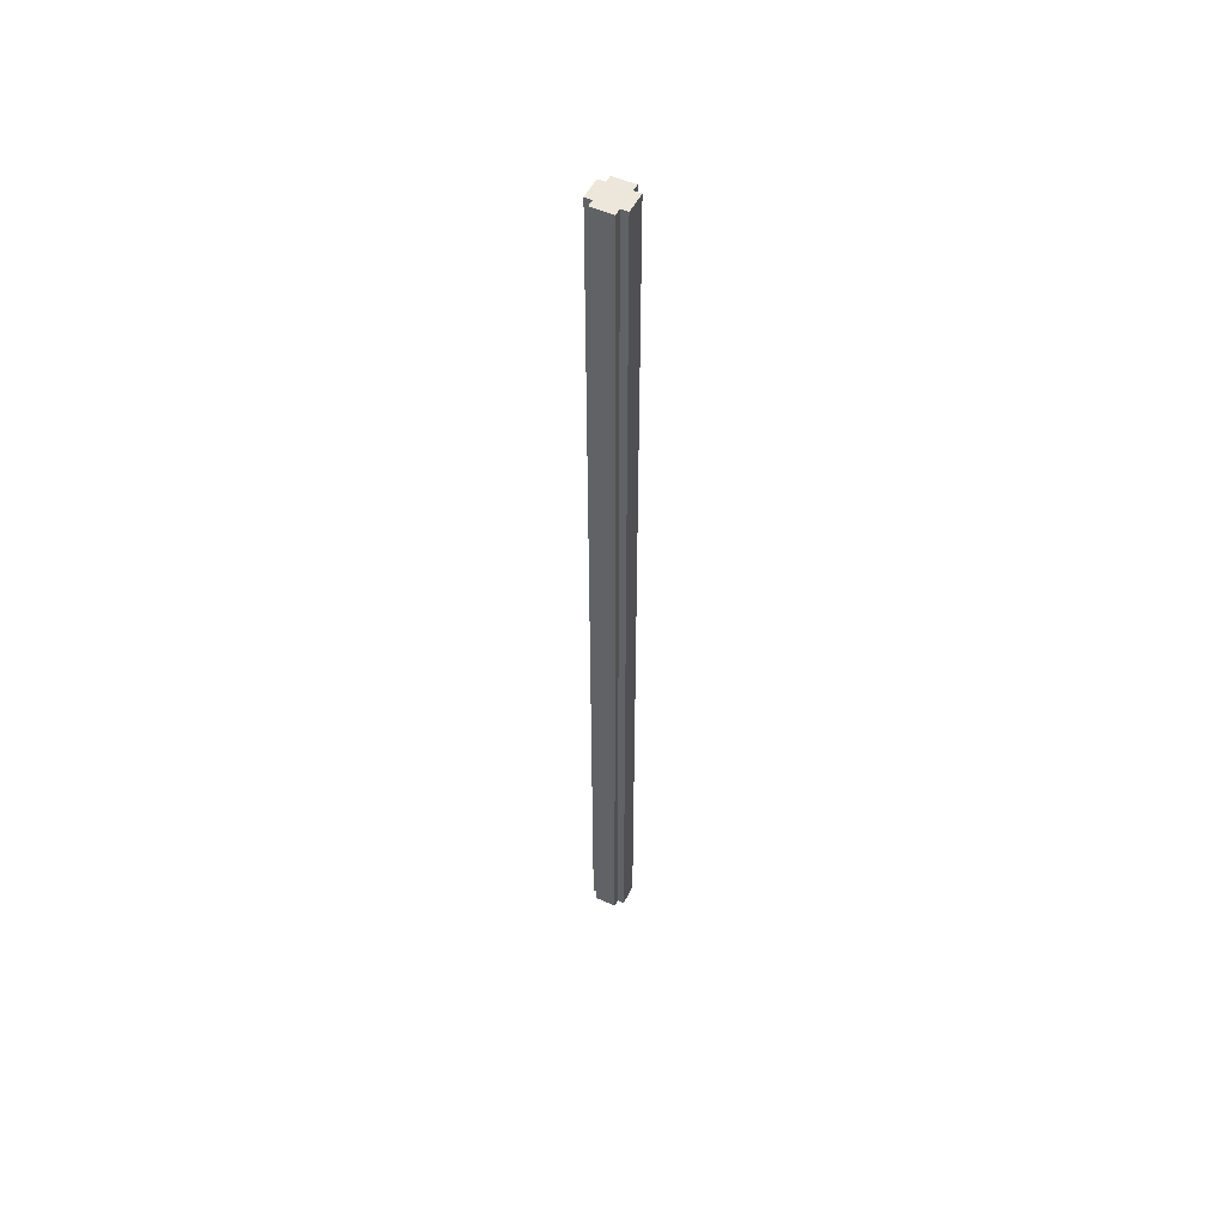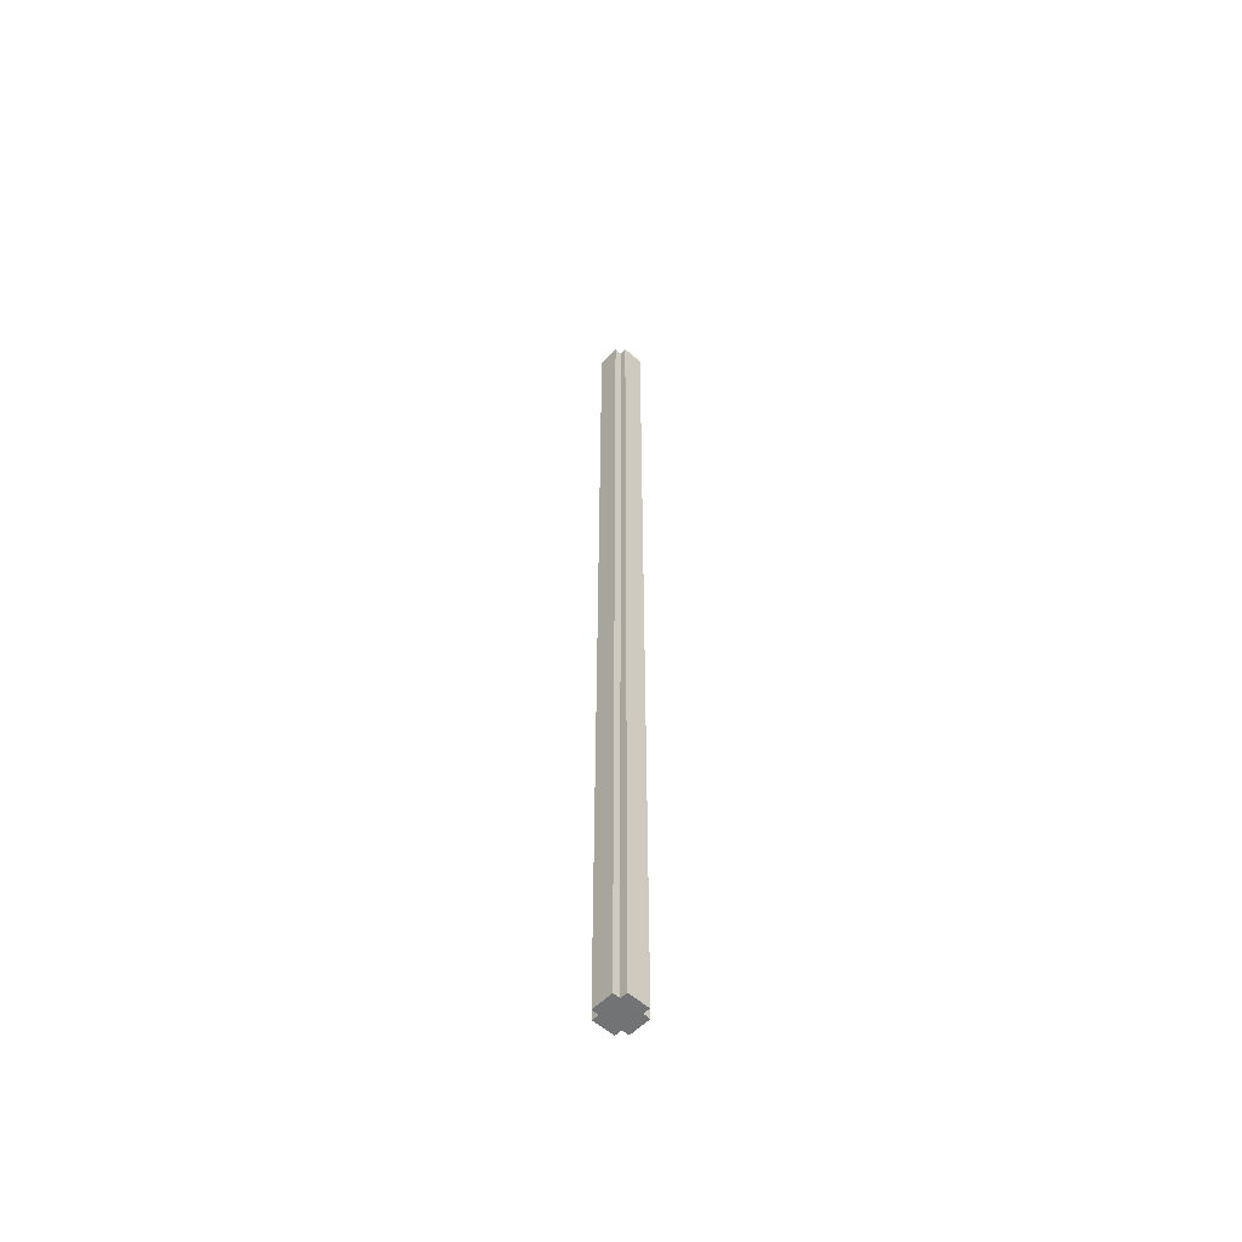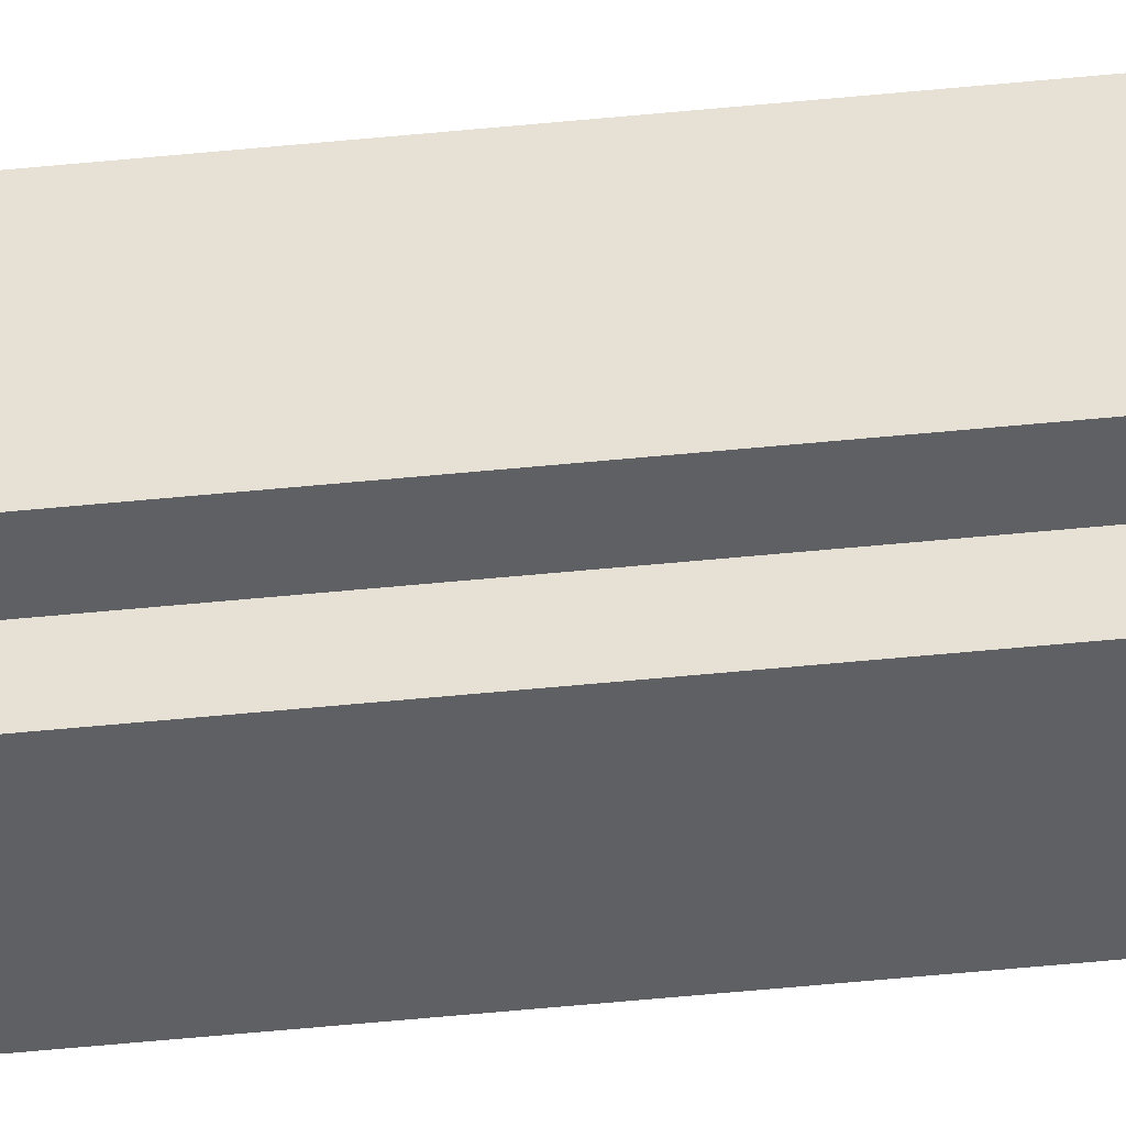
<metadata>
{"format":"obj","ext":"obj","renderer":"f3d","projection":"perspective","resolution":1024,"background":"white","views":[{"elev":52.4,"azim":116.1,"up":"+Y"},{"elev":-55.9,"azim":-43.1,"up":"+Y"},{"elev":-43.2,"azim":-82.9,"up":"+Z"}]}
</metadata>
<code>
o
v 21.8 0.1 19.3
v 22.1 0.1 19.3
v 21.8 13.6 19.3
v 22.1 13.6 19.3
v 21.7 0.1 19.4
v 21.8 0.1 19.4
v 22.1 0.1 19.4
v 22.2 0.1 19.4
v 21.7 13.6 19.4
v 21.8 13.6 19.4
v 22.1 13.6 19.4
v 22.2 13.6 19.4
v 21.7 0.1 19.7
v 21.8 0.1 19.7
v 22.1 0.1 19.7
v 22.2 0.1 19.7
v 21.7 13.6 19.7
v 21.8 13.6 19.7
v 22.1 13.6 19.7
v 22.2 13.6 19.7
v 21.8 0.1 19.8
v 22.1 0.1 19.8
v 21.8 13.6 19.8
v 22.1 13.6 19.8
v 21.7 0.1 19.4
v 21.7 13.6 19.4
v 21.7 0.1 19.7
v 21.7 13.6 19.7
v 21.8 0.1 19.3
v 21.8 13.6 19.3
v 21.8 0.1 19.4
v 21.8 13.6 19.4
v 21.8 0.1 19.7
v 21.8 13.6 19.7
v 21.8 0.1 19.8
v 21.8 13.6 19.8
v 22.1 0.1 19.3
v 22.1 13.6 19.3
v 22.1 0.1 19.4
v 22.1 13.6 19.4
v 22.1 0.1 19.7
v 22.1 13.6 19.7
v 22.1 0.1 19.8
v 22.1 13.6 19.8
v 22.2 0.1 19.4
v 22.2 13.6 19.4
v 22.2 0.1 19.7
v 22.2 13.6 19.7
v 21.7 0.1 19.4
v 21.7 0.1 19.7
v 21.8 0.1 19.3
v 21.8 0.1 19.4
v 21.8 0.1 19.7
v 21.8 0.1 19.8
v 22.1 0.1 19.3
v 22.1 0.1 19.4
v 22.1 0.1 19.7
v 22.1 0.1 19.8
v 22.2 0.1 19.4
v 22.2 0.1 19.7
v 21.7 13.6 19.4
v 21.7 13.6 19.7
v 21.8 13.6 19.3
v 21.8 13.6 19.4
v 21.8 13.6 19.7
v 21.8 13.6 19.8
v 22.1 13.6 19.3
v 22.1 13.6 19.4
v 22.1 13.6 19.7
v 22.1 13.6 19.8
v 22.2 13.6 19.4
v 22.2 13.6 19.7
f 3 2 1
f 4 2 3
f 9 6 5
f 10 6 9
f 11 8 7
f 12 8 11
f 13 14 17
f 17 14 18
f 15 16 19
f 19 16 20
f 21 22 23
f 23 22 24
f 27 26 25
f 28 26 27
f 31 30 29
f 32 30 31
f 35 34 33
f 36 34 35
f 37 38 39
f 39 38 40
f 41 42 43
f 43 42 44
f 45 46 47
f 47 46 48
f 52 50 49
f 53 50 52
f 55 52 51
f 55 54 53
f 55 53 52
f 56 54 55
f 57 54 56
f 58 54 57
f 59 57 56
f 60 57 59
f 61 62 64
f 64 62 65
f 63 64 67
f 65 66 67
f 64 65 67
f 67 66 68
f 68 66 69
f 69 66 70
f 68 69 71
f 71 69 72

</code>
